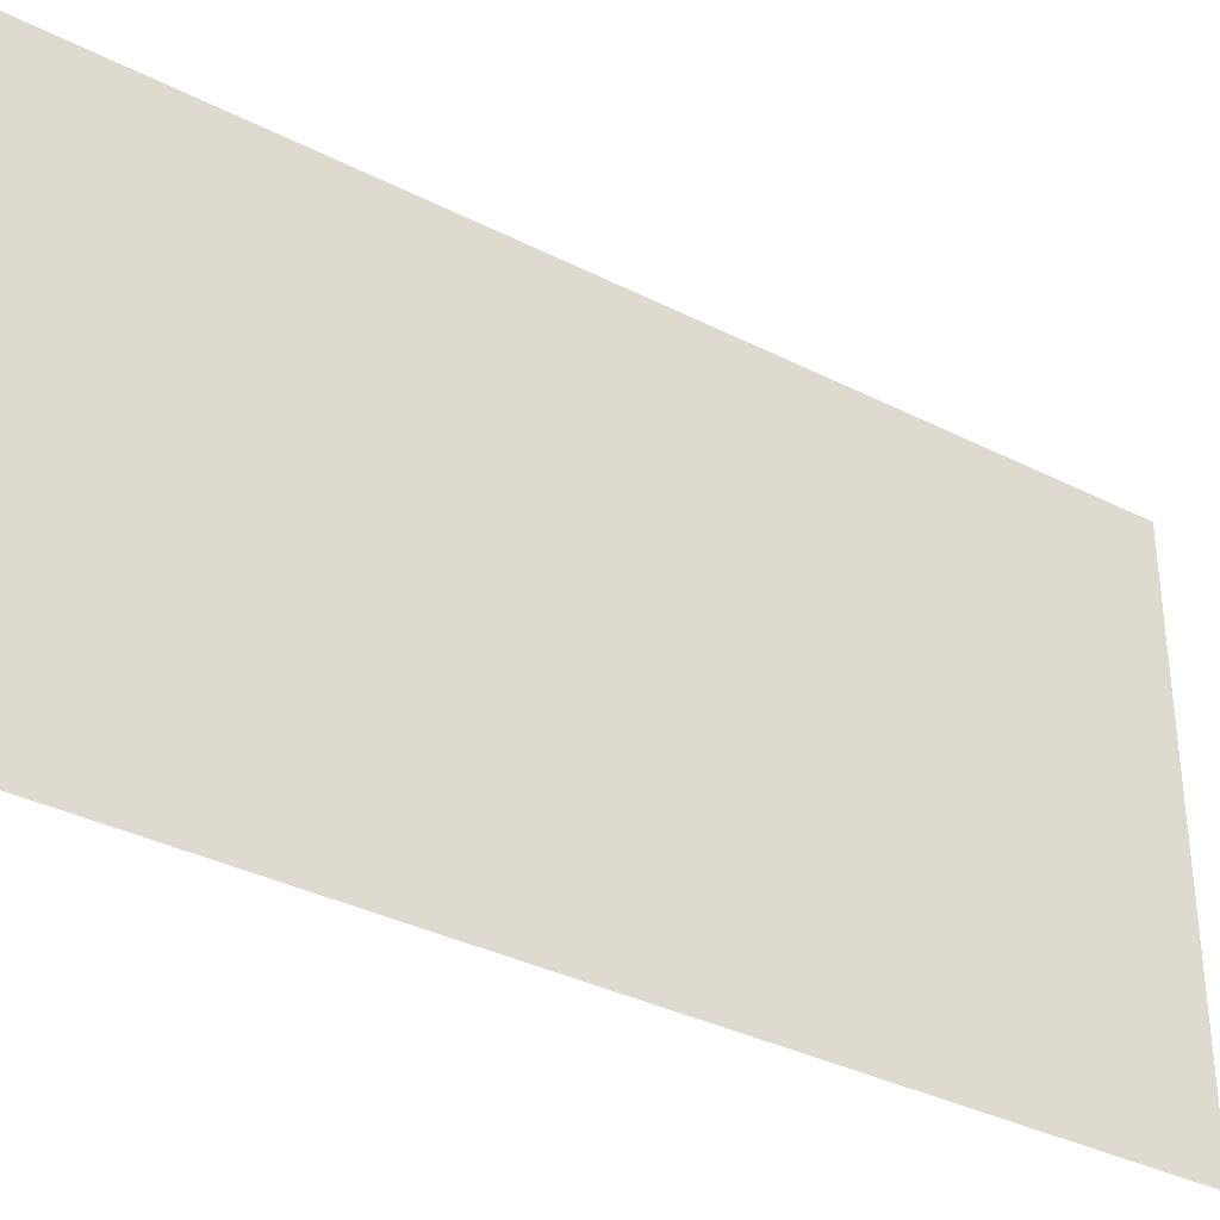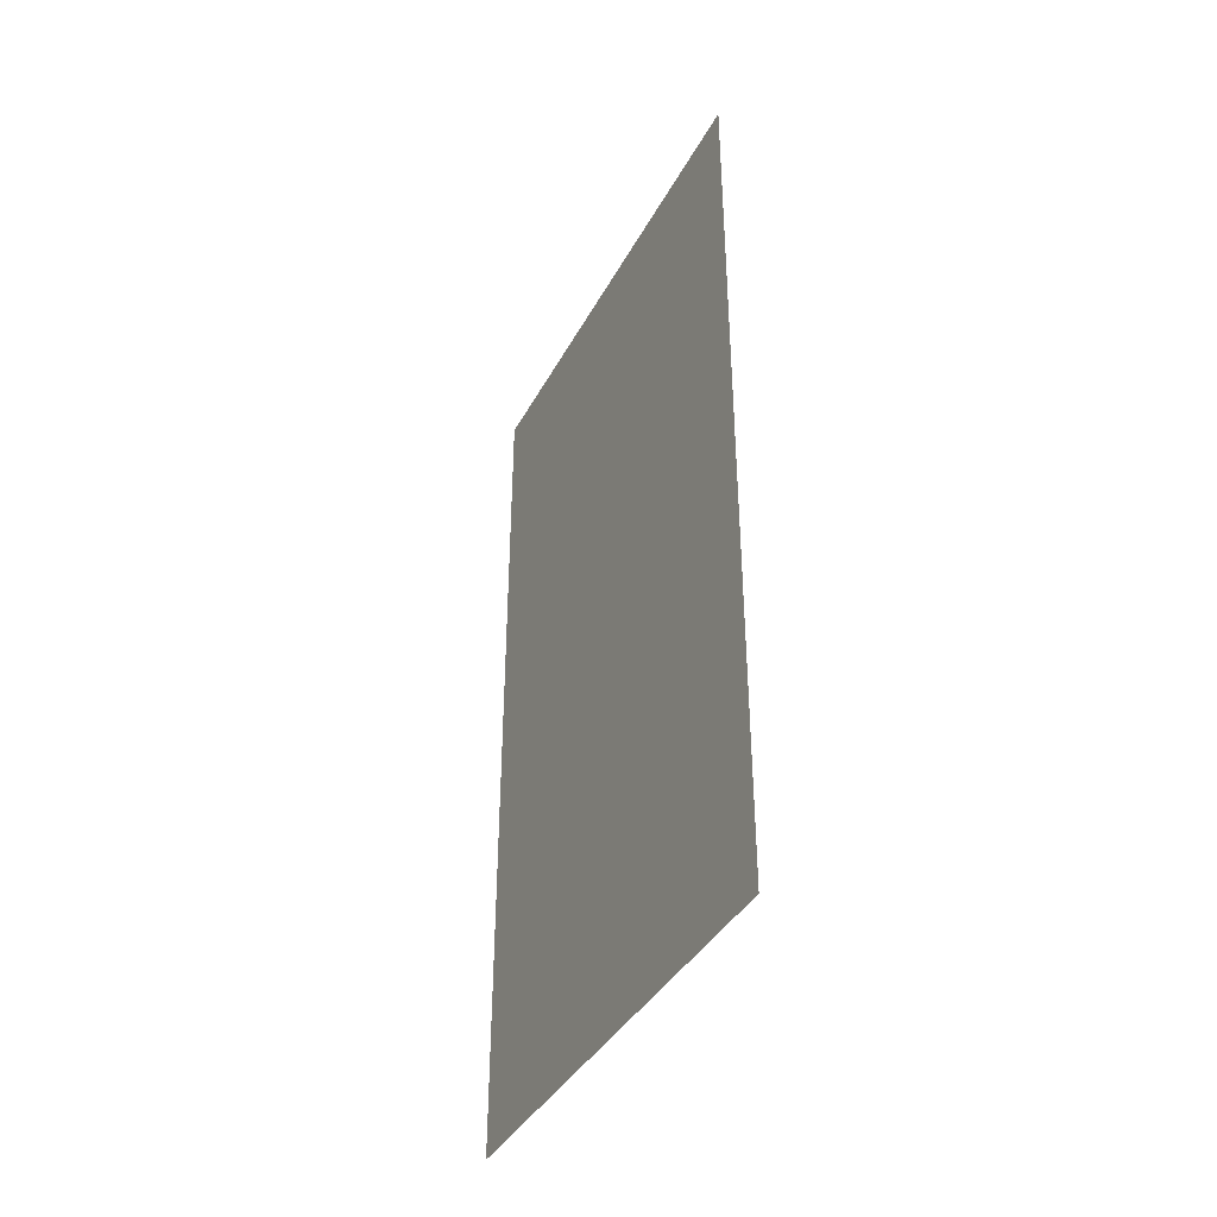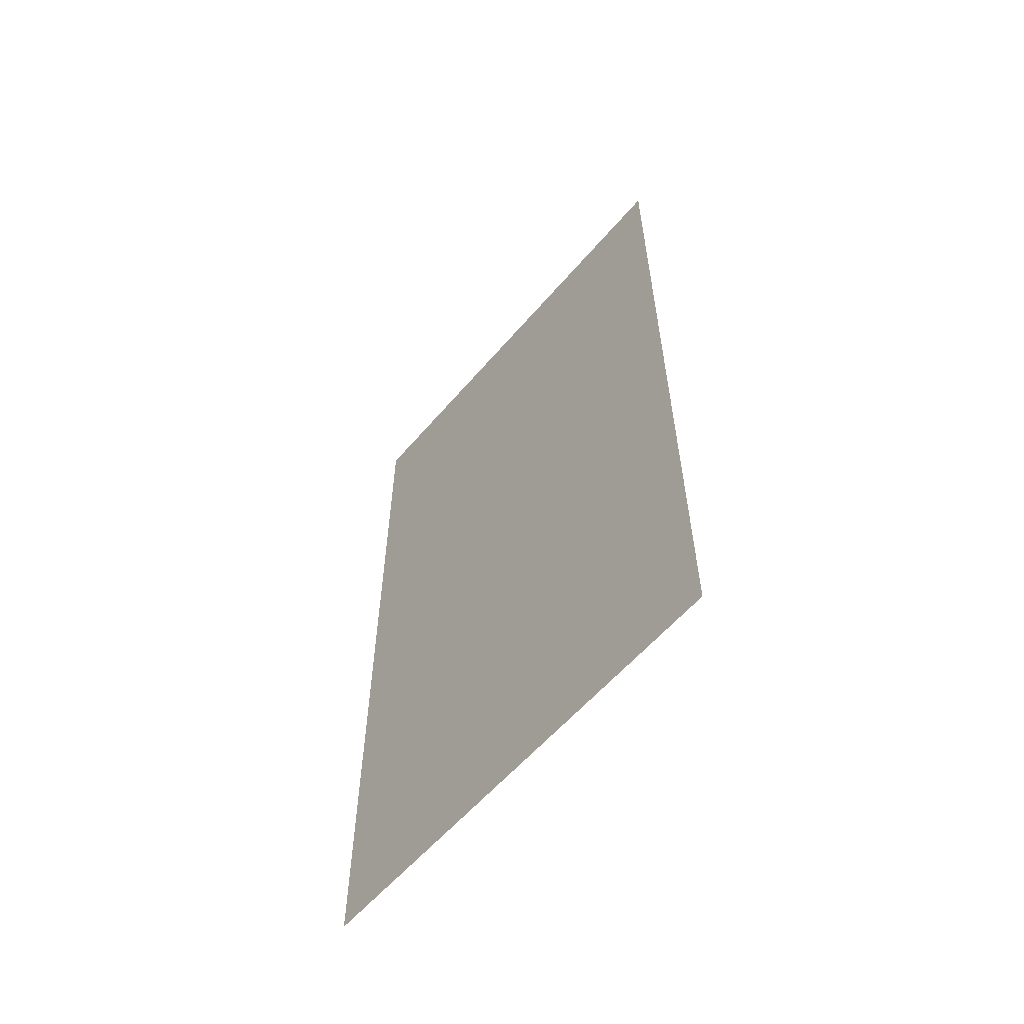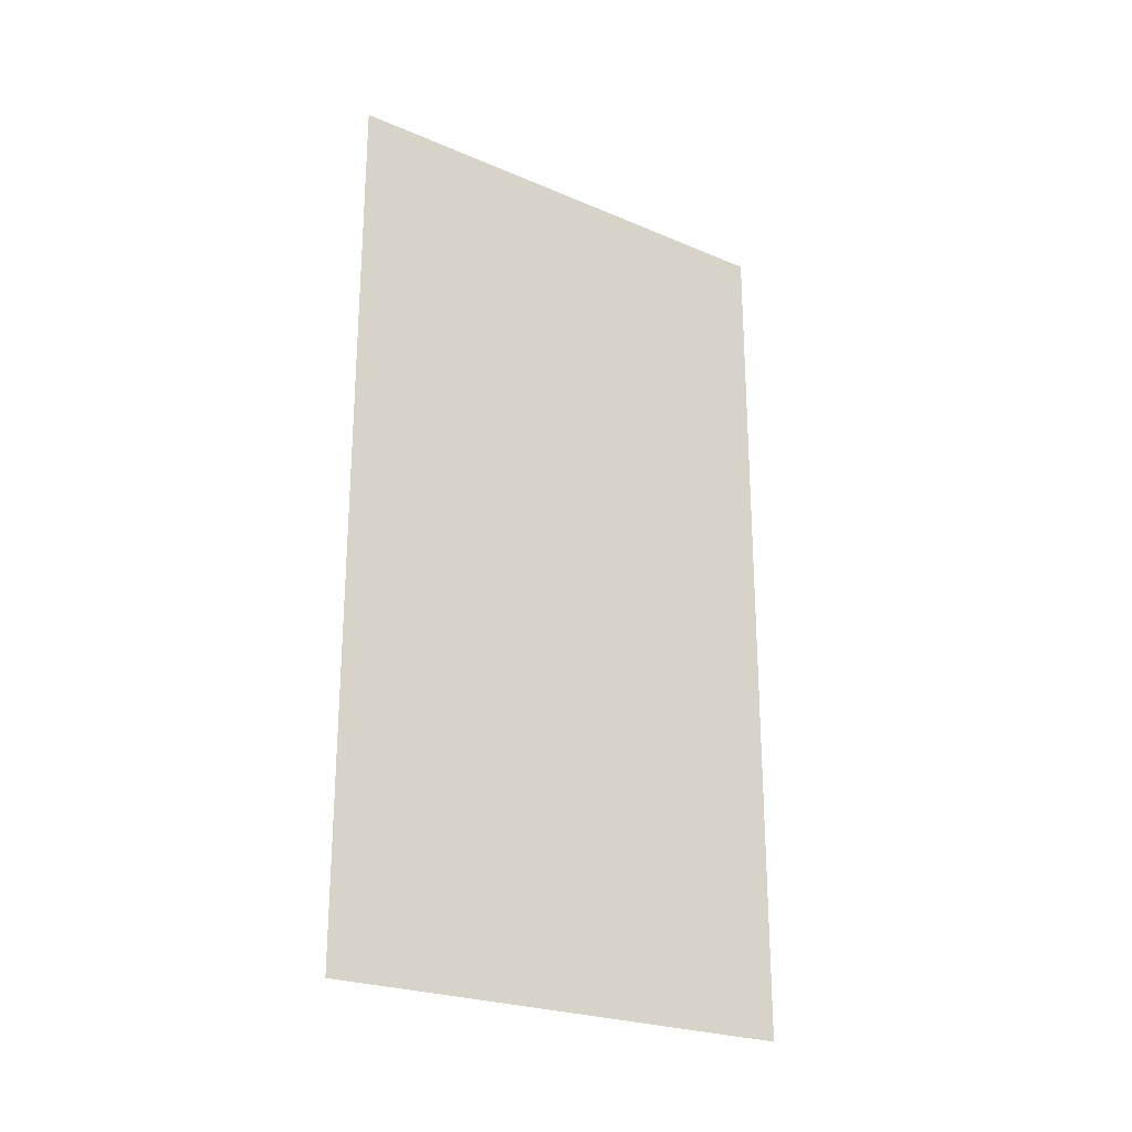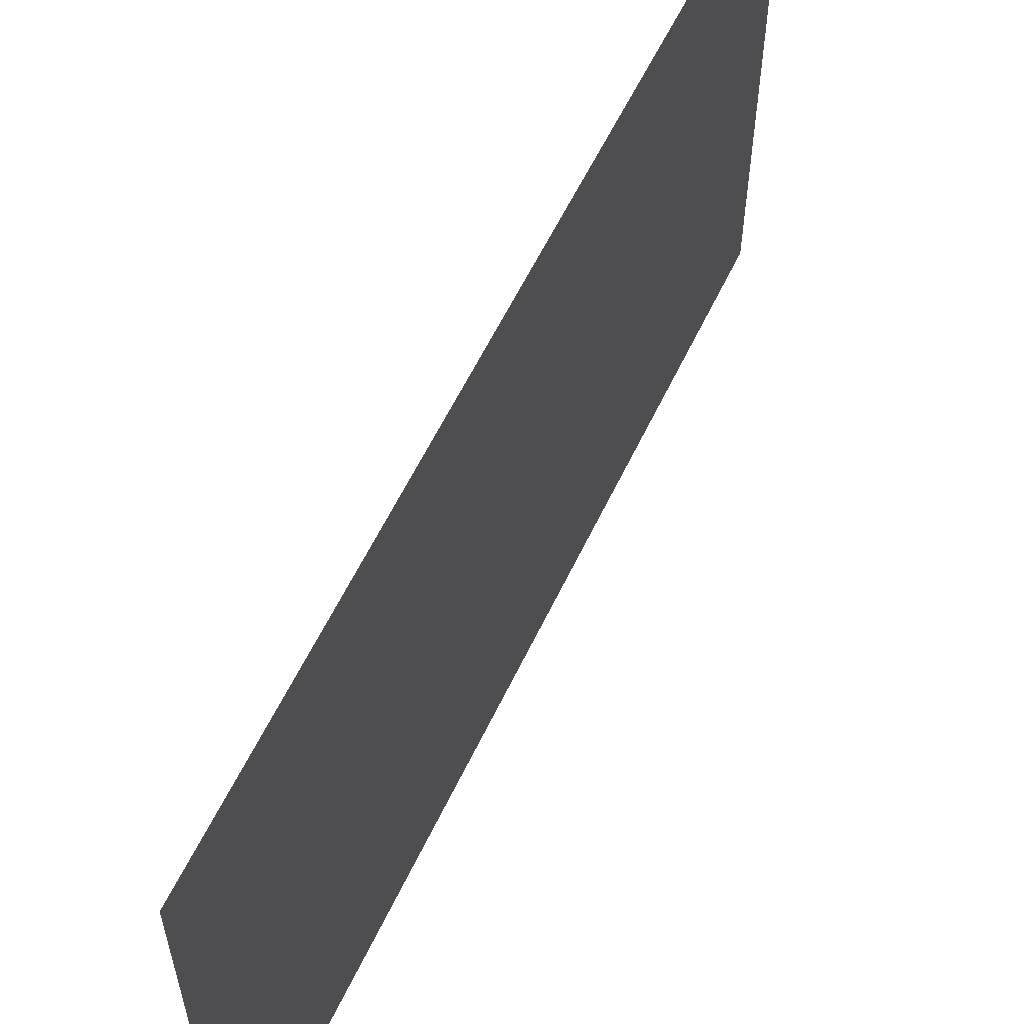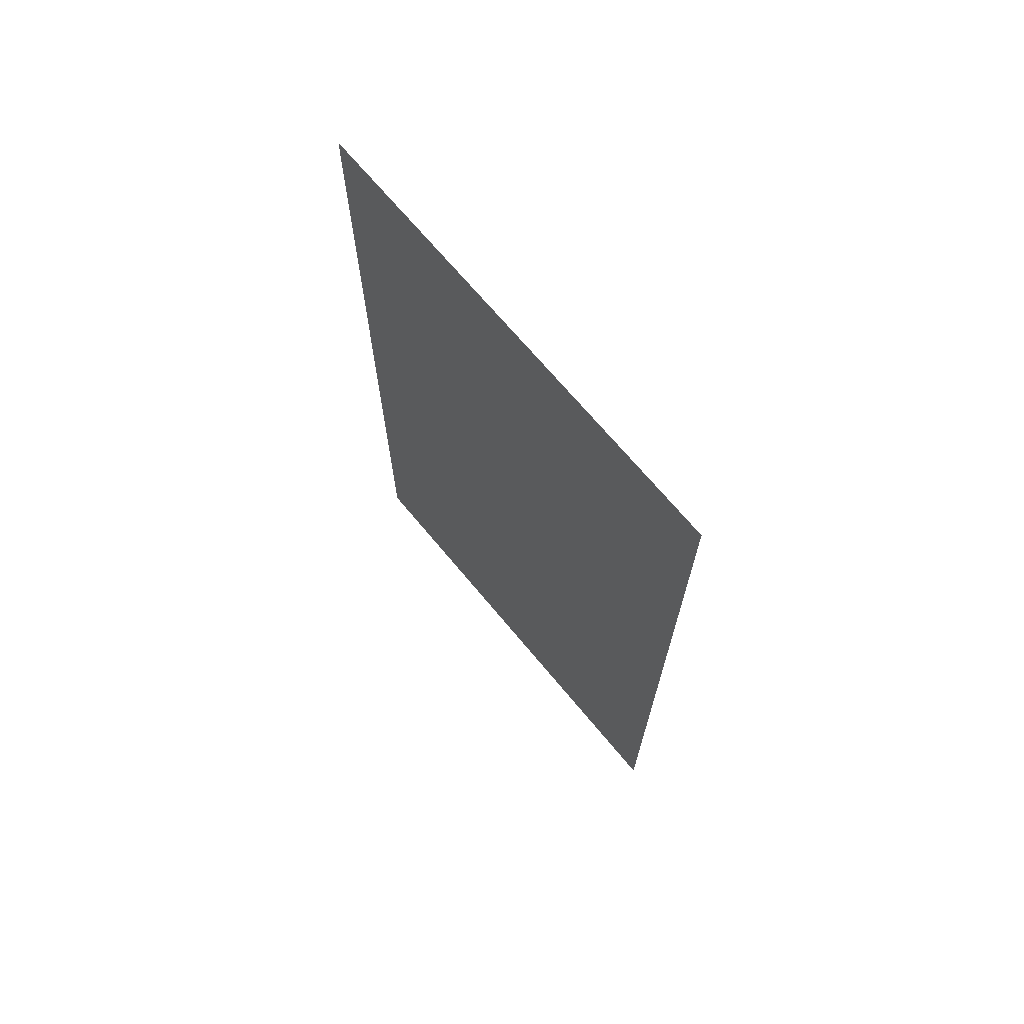
<metadata>
{"format":"obj","ext":"obj","renderer":"f3d","projection":"perspective","resolution":1024,"background":"white","views":[{"elev":-35.0,"azim":-124.2,"up":"+Y"},{"elev":-39.1,"azim":154.2,"up":"+Z"},{"elev":-58.5,"azim":-40.1,"up":"+Z"},{"elev":-24.2,"azim":54.9,"up":"+Z"},{"elev":58.8,"azim":25.3,"up":"+Y"},{"elev":69.1,"azim":-39.7,"up":"+Z"}]}
</metadata>
<code>
o Plane.001
v 0 15.05 27
v 0 -15.05 27
v 0 -15.05 -27
v 0 15.05 -27
f 2 3 4 1

</code>
